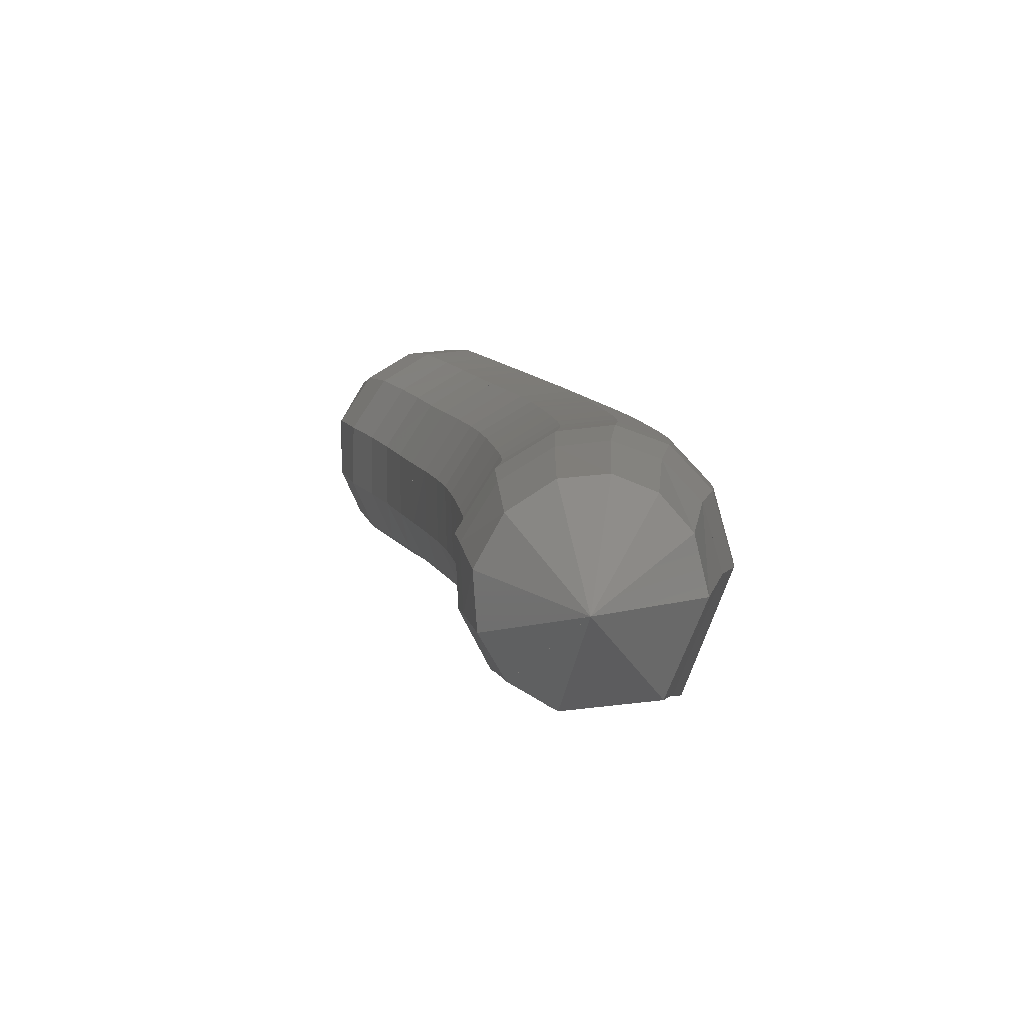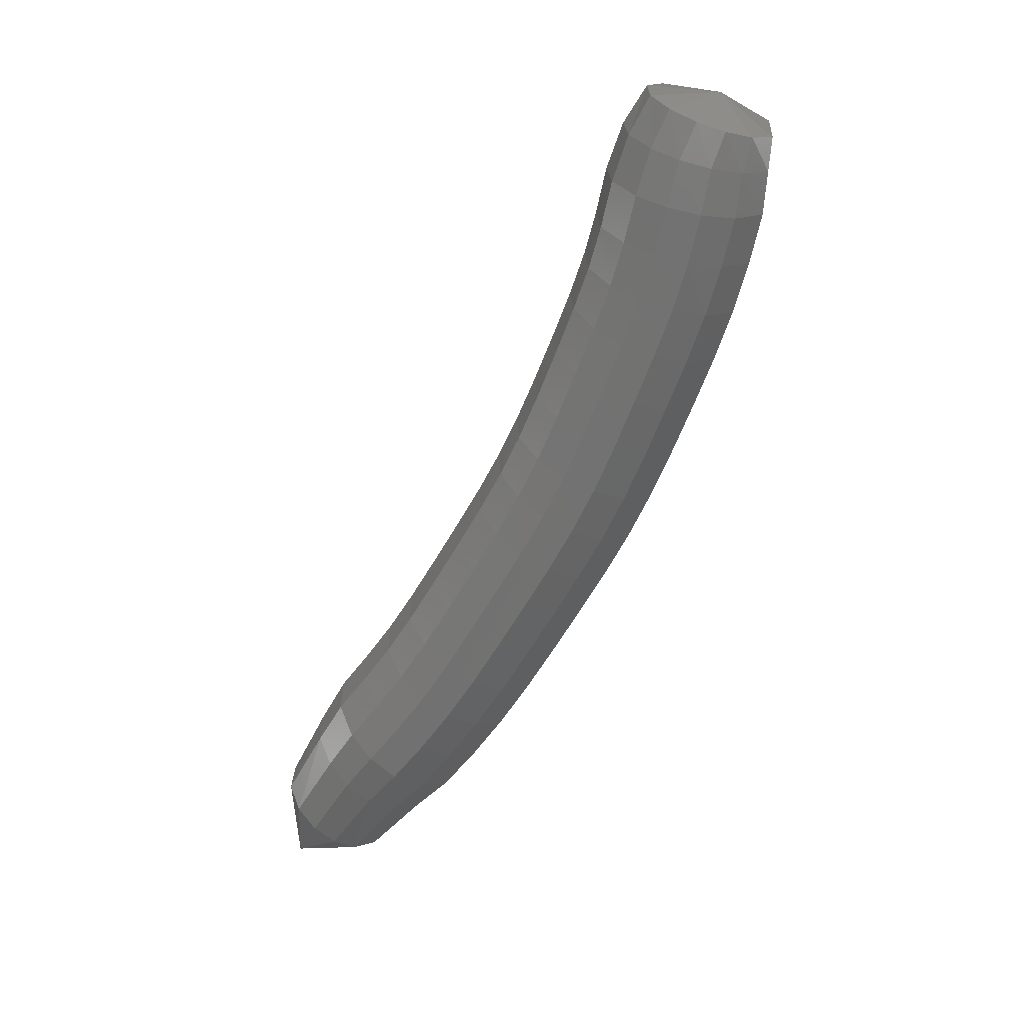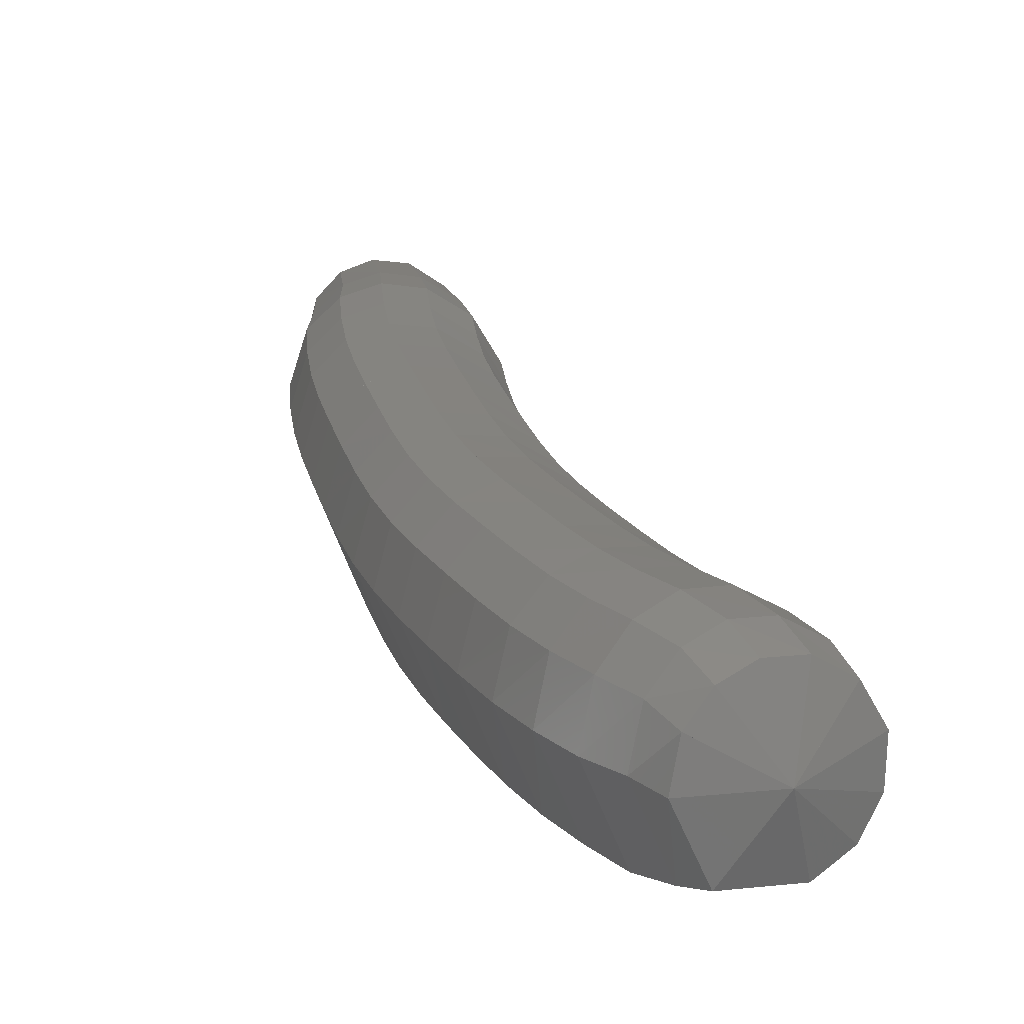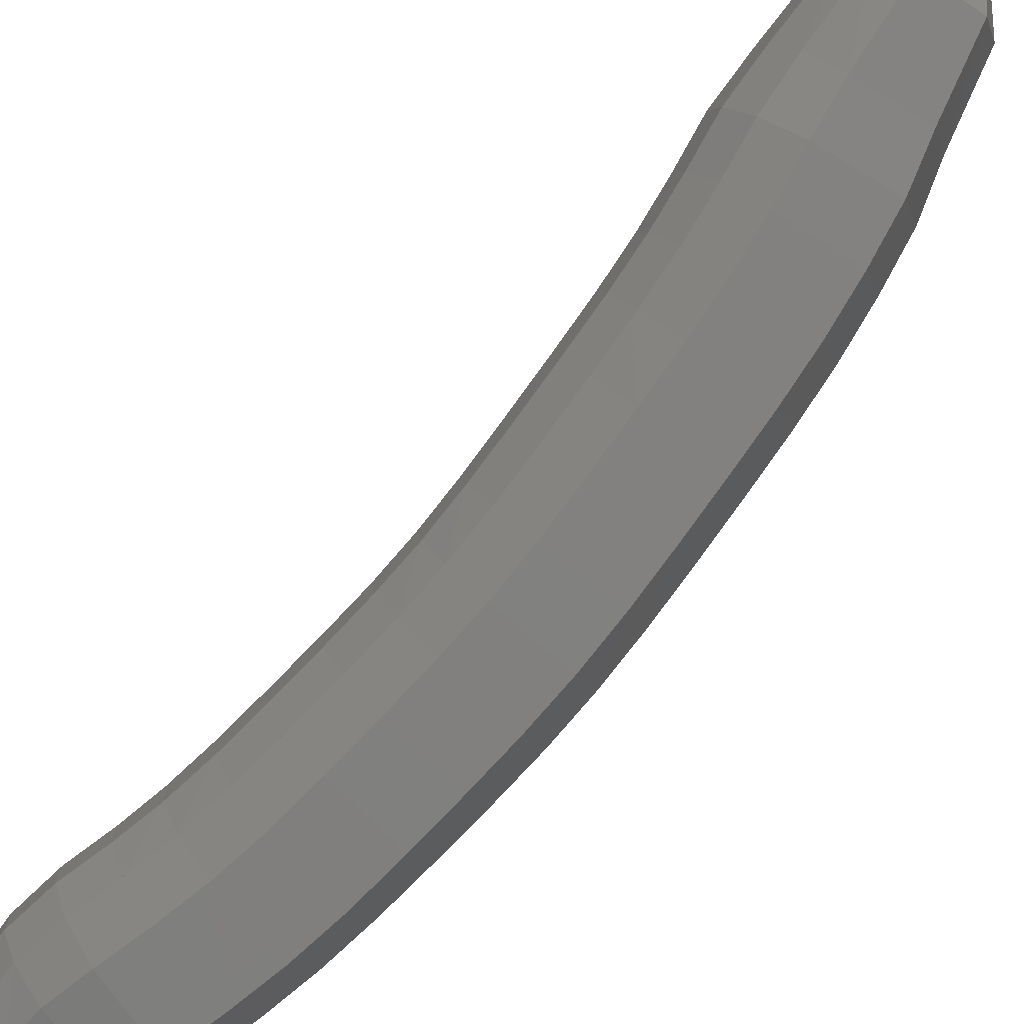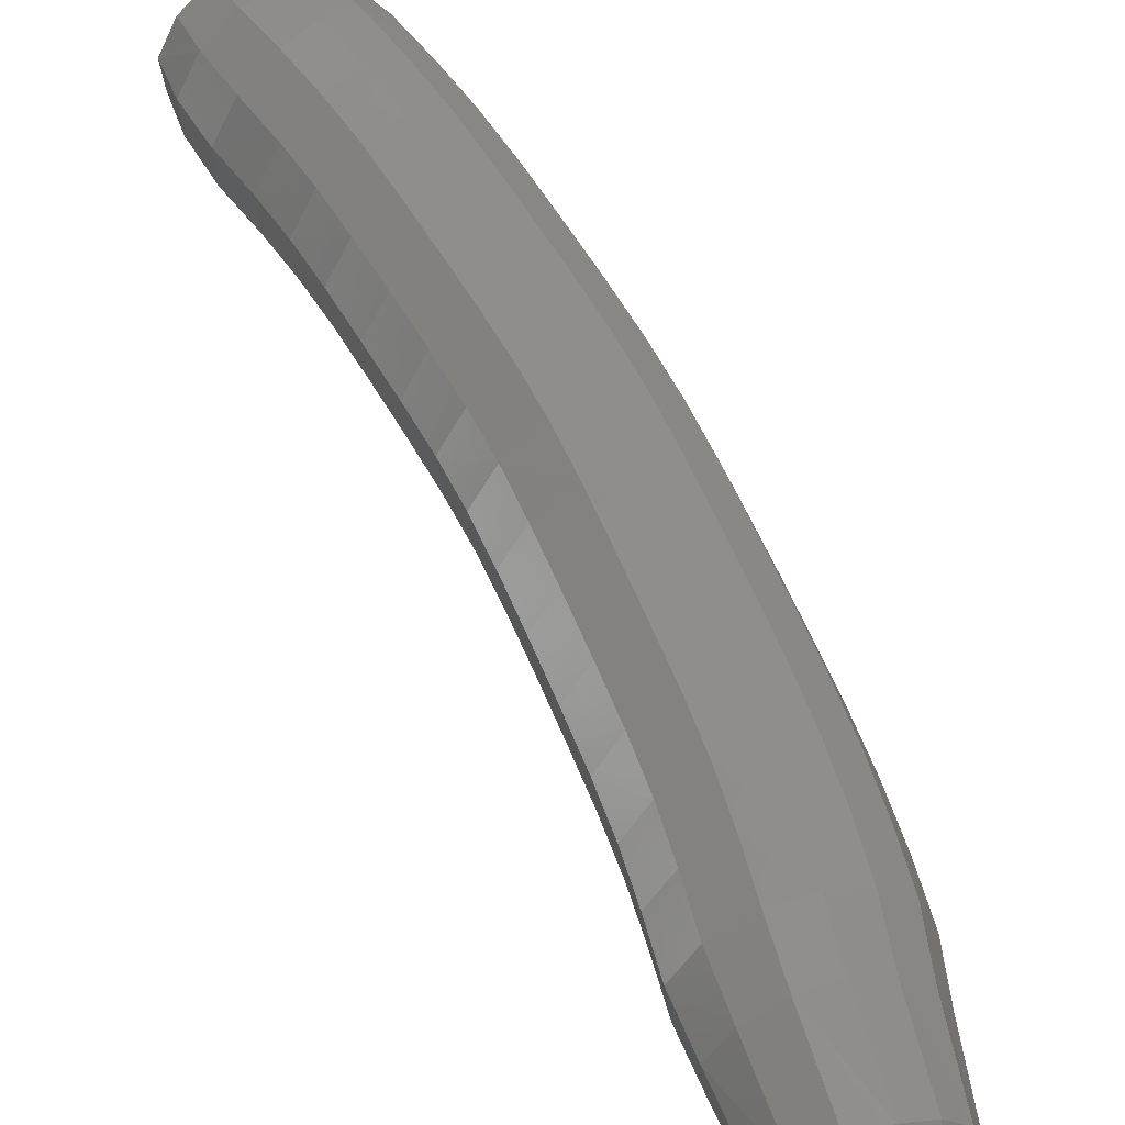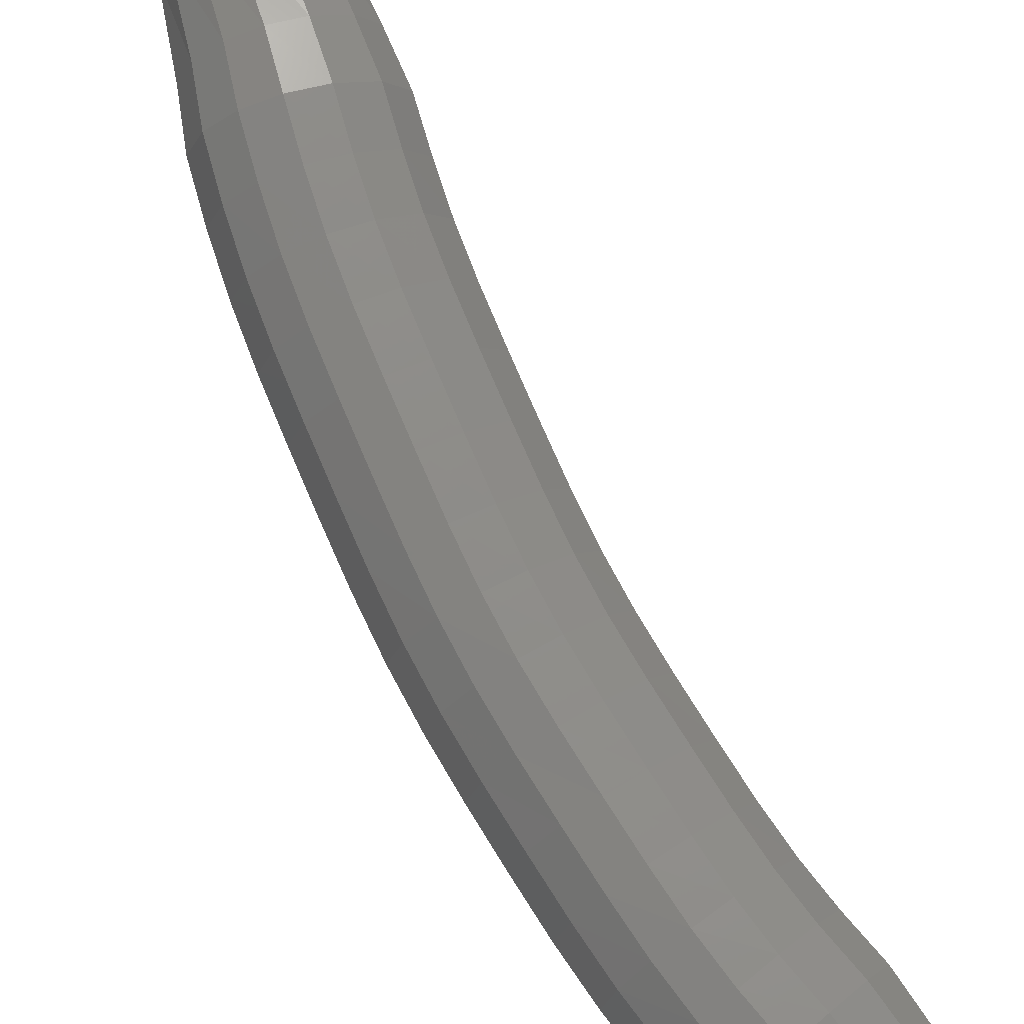
<metadata>
{"format":"stl","ext":"stl","renderer":"f3d","projection":"perspective","resolution":1024,"background":"white","views":[{"elev":16.2,"azim":-31.8,"up":"+Z"},{"elev":23.7,"azim":33.0,"up":"+Y"},{"elev":8.4,"azim":140.1,"up":"+Z"},{"elev":-76.3,"azim":-65.0,"up":"+Z"},{"elev":67.3,"azim":-49.5,"up":"+Z"},{"elev":66.5,"azim":128.2,"up":"+Z"}]}
</metadata>
<code>
# stl→obj: 211 verts, 440 faces
v -76.92 73.36 242.6
v -76.8 73.18 242.3
v -76.65 73.17 242.6
v -76.82 73.02 242.3
v -76.65 73.01 242.6
v -76.84 72.81 242.3
v -76.66 72.81 242.6
v -76.89 72.57 242.3
v -76.71 72.57 242.6
v -76.94 72.33 242.3
v -76.77 72.32 242.7
v -77.02 72.08 242.3
v -76.84 72.07 242.7
v -77.1 71.83 242.4
v -76.92 71.82 242.7
v -77.19 71.58 242.4
v -77.01 71.57 242.8
v -77.28 71.34 242.5
v -77.11 71.33 242.8
v -77.38 71.1 242.5
v -77.21 71.09 242.8
v -77.49 70.87 242.5
v -77.32 70.86 242.9
v -77.61 70.63 242.6
v -77.44 70.62 243
v -77.73 70.4 242.6
v -77.56 70.39 243
v -77.86 70.17 242.7
v -77.69 70.16 243.1
v -77.99 69.95 242.8
v -77.82 69.93 243.1
v -78.13 69.73 242.8
v -77.96 69.71 243.2
v -78.27 69.52 242.9
v -78.11 69.51 243.2
v -78.43 69.34 243
v -78.28 69.33 243.3
v -78.67 69.04 243.1
v -78.54 69.02 243.3
v -79.02 68.85 243.4
v -76.67 73.2 242.7
v -76.68 73.04 242.8
v -76.69 72.83 242.8
v -76.74 72.6 242.8
v -76.8 72.35 242.9
v -76.88 72.11 242.9
v -76.96 71.87 242.9
v -77.05 71.62 243
v -77.14 71.38 243
v -77.24 71.15 243.1
v -77.35 70.92 243.1
v -77.47 70.68 243.2
v -77.59 70.45 243.2
v -77.72 70.22 243.3
v -77.85 70 243.3
v -77.98 69.79 243.4
v -78.13 69.58 243.4
v -78.3 69.4 243.5
v -78.55 69.08 243.5
v -76.75 73.24 242.9
v -76.78 73.08 242.9
v -76.8 72.87 243
v -76.85 72.63 243
v -76.91 72.4 243
v -76.98 72.16 243
v -77.06 71.92 243.1
v -77.15 71.68 243.1
v -77.24 71.44 243.2
v -77.33 71.22 243.2
v -77.44 70.99 243.2
v -77.56 70.76 243.3
v -77.69 70.53 243.3
v -77.81 70.3 243.4
v -77.94 70.09 243.5
v -78.07 69.88 243.5
v -78.22 69.68 243.6
v -78.38 69.48 243.6
v -78.62 69.15 243.6
v -76.87 73.28 242.9
v -76.91 73.11 243
v -76.94 72.9 243
v -76.99 72.67 243.1
v -77.05 72.44 243.1
v -77.12 72.22 243.1
v -77.2 71.98 243.1
v -77.29 71.74 243.2
v -77.37 71.51 243.2
v -77.47 71.29 243.3
v -77.57 71.07 243.3
v -77.69 70.84 243.4
v -77.81 70.61 243.4
v -77.94 70.39 243.5
v -78.06 70.18 243.5
v -78.19 69.98 243.6
v -78.33 69.78 243.6
v -78.49 69.57 243.6
v -78.71 69.23 243.7
v -77.01 73.33 242.9
v -77.06 73.15 243
v -77.11 72.93 243
v -77.16 72.7 243.1
v -77.21 72.49 243.1
v -77.28 72.27 243.1
v -77.36 72.03 243.1
v -77.45 71.79 243.2
v -77.53 71.57 243.2
v -77.62 71.35 243.2
v -77.73 71.14 243.3
v -77.84 70.92 243.3
v -77.97 70.69 243.4
v -78.09 70.47 243.4
v -78.21 70.26 243.5
v -78.33 70.07 243.5
v -78.47 69.87 243.6
v -78.62 69.66 243.6
v -78.83 69.3 243.6
v -77.16 73.36 242.8
v -77.23 73.18 242.9
v -77.29 72.95 242.9
v -77.34 72.73 243
v -77.39 72.52 243
v -77.46 72.31 243
v -77.54 72.08 243
v -77.62 71.84 243.1
v -77.7 71.62 243.1
v -77.79 71.41 243.2
v -77.89 71.2 243.2
v -78.01 70.98 243.2
v -78.13 70.75 243.3
v -78.25 70.53 243.3
v -78.37 70.33 243.4
v -78.49 70.14 243.4
v -78.63 69.95 243.5
v -78.75 69.73 243.5
v -78.96 69.36 243.6
v -77.26 73.37 242.7
v -77.35 73.19 242.7
v -77.42 72.96 242.8
v -77.47 72.74 242.8
v -77.52 72.54 242.8
v -77.58 72.33 242.8
v -77.66 72.1 242.9
v -77.75 71.86 242.9
v -77.83 71.64 242.9
v -77.92 71.43 243
v -78.02 71.23 243
v -78.13 71.01 243.1
v -78.25 70.78 243.1
v -78.37 70.56 243.2
v -78.49 70.36 243.2
v -78.61 70.17 243.3
v -78.74 69.98 243.3
v -78.86 69.75 243.4
v -79.04 69.38 243.4
v -77.27 73.35 242.5
v -77.37 73.17 242.5
v -77.44 72.95 242.6
v -77.48 72.72 242.6
v -77.53 72.51 242.6
v -77.59 72.3 242.6
v -77.67 72.07 242.7
v -77.76 71.83 242.7
v -77.84 71.61 242.7
v -77.93 71.4 242.8
v -78.03 71.19 242.8
v -78.14 70.97 242.8
v -78.27 70.74 242.9
v -78.38 70.52 242.9
v -78.5 70.32 243
v -78.63 70.13 243
v -78.76 69.93 243.1
v -78.87 69.71 243.2
v -79.05 69.34 243.2
v -77.21 73.31 242.4
v -77.3 73.14 242.4
v -77.37 72.92 242.4
v -77.41 72.69 242.4
v -77.46 72.47 242.4
v -77.52 72.25 242.4
v -77.6 72.02 242.5
v -77.69 71.78 242.5
v -77.78 71.55 242.6
v -77.87 71.34 242.6
v -77.97 71.12 242.6
v -78.08 70.9 242.7
v -78.2 70.67 242.7
v -78.32 70.45 242.8
v -78.44 70.24 242.8
v -78.57 70.04 242.9
v -78.71 69.85 242.9
v -78.82 69.63 243
v -79 69.28 243.1
v -77.08 73.26 242.3
v -77.16 73.1 242.3
v -77.21 72.88 242.3
v -77.26 72.65 242.3
v -77.31 72.42 242.3
v -77.37 72.19 242.3
v -77.45 71.95 242.4
v -77.54 71.71 242.4
v -77.63 71.47 242.4
v -77.72 71.25 242.5
v -77.83 71.03 242.5
v -77.94 70.8 242.6
v -78.07 70.57 242.6
v -78.19 70.35 242.7
v -78.31 70.13 242.7
v -78.44 69.93 242.8
v -78.58 69.73 242.8
v -78.71 69.53 242.9
v -78.9 69.19 243
f 1 1 2
f 2 1 3
f 2 3 4
f 4 3 5
f 4 5 6
f 6 5 7
f 6 7 8
f 8 7 9
f 8 9 10
f 10 9 11
f 10 11 12
f 12 11 13
f 12 13 14
f 14 13 15
f 14 15 16
f 16 15 17
f 16 17 18
f 18 17 19
f 18 19 20
f 20 19 21
f 20 21 22
f 22 21 23
f 22 23 24
f 24 23 25
f 24 25 26
f 26 25 27
f 26 27 28
f 28 27 29
f 28 29 30
f 30 29 31
f 30 31 32
f 32 31 33
f 32 33 34
f 34 33 35
f 34 35 36
f 36 35 37
f 36 37 38
f 38 37 39
f 38 39 40
f 40 39 40
f 1 1 3
f 3 1 41
f 3 41 5
f 5 41 42
f 5 42 7
f 7 42 43
f 7 43 9
f 9 43 44
f 9 44 11
f 11 44 45
f 11 45 13
f 13 45 46
f 13 46 15
f 15 46 47
f 15 47 17
f 17 47 48
f 17 48 19
f 19 48 49
f 19 49 21
f 21 49 50
f 21 50 23
f 23 50 51
f 23 51 25
f 25 51 52
f 25 52 27
f 27 52 53
f 27 53 29
f 29 53 54
f 29 54 31
f 31 54 55
f 31 55 33
f 33 55 56
f 33 56 35
f 35 56 57
f 35 57 37
f 37 57 58
f 37 58 39
f 39 58 59
f 39 59 40
f 40 59 40
f 1 1 41
f 41 1 60
f 41 60 42
f 42 60 61
f 42 61 43
f 43 61 62
f 43 62 44
f 44 62 63
f 44 63 45
f 45 63 64
f 45 64 46
f 46 64 65
f 46 65 47
f 47 65 66
f 47 66 48
f 48 66 67
f 48 67 49
f 49 67 68
f 49 68 50
f 50 68 69
f 50 69 51
f 51 69 70
f 51 70 52
f 52 70 71
f 52 71 53
f 53 71 72
f 53 72 54
f 54 72 73
f 54 73 55
f 55 73 74
f 55 74 56
f 56 74 75
f 56 75 57
f 57 75 76
f 57 76 58
f 58 76 77
f 58 77 59
f 59 77 78
f 59 78 40
f 40 78 40
f 1 1 60
f 60 1 79
f 60 79 61
f 61 79 80
f 61 80 62
f 62 80 81
f 62 81 63
f 63 81 82
f 63 82 64
f 64 82 83
f 64 83 65
f 65 83 84
f 65 84 66
f 66 84 85
f 66 85 67
f 67 85 86
f 67 86 68
f 68 86 87
f 68 87 69
f 69 87 88
f 69 88 70
f 70 88 89
f 70 89 71
f 71 89 90
f 71 90 72
f 72 90 91
f 72 91 73
f 73 91 92
f 73 92 74
f 74 92 93
f 74 93 75
f 75 93 94
f 75 94 76
f 76 94 95
f 76 95 77
f 77 95 96
f 77 96 78
f 78 96 97
f 78 97 40
f 40 97 40
f 1 1 79
f 79 1 98
f 79 98 80
f 80 98 99
f 80 99 81
f 81 99 100
f 81 100 82
f 82 100 101
f 82 101 83
f 83 101 102
f 83 102 84
f 84 102 103
f 84 103 85
f 85 103 104
f 85 104 86
f 86 104 105
f 86 105 87
f 87 105 106
f 87 106 88
f 88 106 107
f 88 107 89
f 89 107 108
f 89 108 90
f 90 108 109
f 90 109 91
f 91 109 110
f 91 110 92
f 92 110 111
f 92 111 93
f 93 111 112
f 93 112 94
f 94 112 113
f 94 113 95
f 95 113 114
f 95 114 96
f 96 114 115
f 96 115 97
f 97 115 116
f 97 116 40
f 40 116 40
f 1 1 98
f 98 1 117
f 98 117 99
f 99 117 118
f 99 118 100
f 100 118 119
f 100 119 101
f 101 119 120
f 101 120 102
f 102 120 121
f 102 121 103
f 103 121 122
f 103 122 104
f 104 122 123
f 104 123 105
f 105 123 124
f 105 124 106
f 106 124 125
f 106 125 107
f 107 125 126
f 107 126 108
f 108 126 127
f 108 127 109
f 109 127 128
f 109 128 110
f 110 128 129
f 110 129 111
f 111 129 130
f 111 130 112
f 112 130 131
f 112 131 113
f 113 131 132
f 113 132 114
f 114 132 133
f 114 133 115
f 115 133 134
f 115 134 116
f 116 134 135
f 116 135 40
f 40 135 40
f 1 1 117
f 117 1 136
f 117 136 118
f 118 136 137
f 118 137 119
f 119 137 138
f 119 138 120
f 120 138 139
f 120 139 121
f 121 139 140
f 121 140 122
f 122 140 141
f 122 141 123
f 123 141 142
f 123 142 124
f 124 142 143
f 124 143 125
f 125 143 144
f 125 144 126
f 126 144 145
f 126 145 127
f 127 145 146
f 127 146 128
f 128 146 147
f 128 147 129
f 129 147 148
f 129 148 130
f 130 148 149
f 130 149 131
f 131 149 150
f 131 150 132
f 132 150 151
f 132 151 133
f 133 151 152
f 133 152 134
f 134 152 153
f 134 153 135
f 135 153 154
f 135 154 40
f 40 154 40
f 1 1 136
f 136 1 155
f 136 155 137
f 137 155 156
f 137 156 138
f 138 156 157
f 138 157 139
f 139 157 158
f 139 158 140
f 140 158 159
f 140 159 141
f 141 159 160
f 141 160 142
f 142 160 161
f 142 161 143
f 143 161 162
f 143 162 144
f 144 162 163
f 144 163 145
f 145 163 164
f 145 164 146
f 146 164 165
f 146 165 147
f 147 165 166
f 147 166 148
f 148 166 167
f 148 167 149
f 149 167 168
f 149 168 150
f 150 168 169
f 150 169 151
f 151 169 170
f 151 170 152
f 152 170 171
f 152 171 153
f 153 171 172
f 153 172 154
f 154 172 173
f 154 173 40
f 40 173 40
f 1 1 155
f 155 1 174
f 155 174 156
f 156 174 175
f 156 175 157
f 157 175 176
f 157 176 158
f 158 176 177
f 158 177 159
f 159 177 178
f 159 178 160
f 160 178 179
f 160 179 161
f 161 179 180
f 161 180 162
f 162 180 181
f 162 181 163
f 163 181 182
f 163 182 164
f 164 182 183
f 164 183 165
f 165 183 184
f 165 184 166
f 166 184 185
f 166 185 167
f 167 185 186
f 167 186 168
f 168 186 187
f 168 187 169
f 169 187 188
f 169 188 170
f 170 188 189
f 170 189 171
f 171 189 190
f 171 190 172
f 172 190 191
f 172 191 173
f 173 191 192
f 173 192 40
f 40 192 40
f 1 1 174
f 174 1 193
f 174 193 175
f 175 193 194
f 175 194 176
f 176 194 195
f 176 195 177
f 177 195 196
f 177 196 178
f 178 196 197
f 178 197 179
f 179 197 198
f 179 198 180
f 180 198 199
f 180 199 181
f 181 199 200
f 181 200 182
f 182 200 201
f 182 201 183
f 183 201 202
f 183 202 184
f 184 202 203
f 184 203 185
f 185 203 204
f 185 204 186
f 186 204 205
f 186 205 187
f 187 205 206
f 187 206 188
f 188 206 207
f 188 207 189
f 189 207 208
f 189 208 190
f 190 208 209
f 190 209 191
f 191 209 210
f 191 210 192
f 192 210 211
f 192 211 40
f 40 211 40
f 1 1 193
f 193 1 2
f 193 2 194
f 194 2 4
f 194 4 195
f 195 4 6
f 195 6 196
f 196 6 8
f 196 8 197
f 197 8 10
f 197 10 198
f 198 10 12
f 198 12 199
f 199 12 14
f 199 14 200
f 200 14 16
f 200 16 201
f 201 16 18
f 201 18 202
f 202 18 20
f 202 20 203
f 203 20 22
f 203 22 204
f 204 22 24
f 204 24 205
f 205 24 26
f 205 26 206
f 206 26 28
f 206 28 207
f 207 28 30
f 207 30 208
f 208 30 32
f 208 32 209
f 209 32 34
f 209 34 210
f 210 34 36
f 210 36 211
f 211 36 38
f 211 38 40
f 40 38 40

</code>
